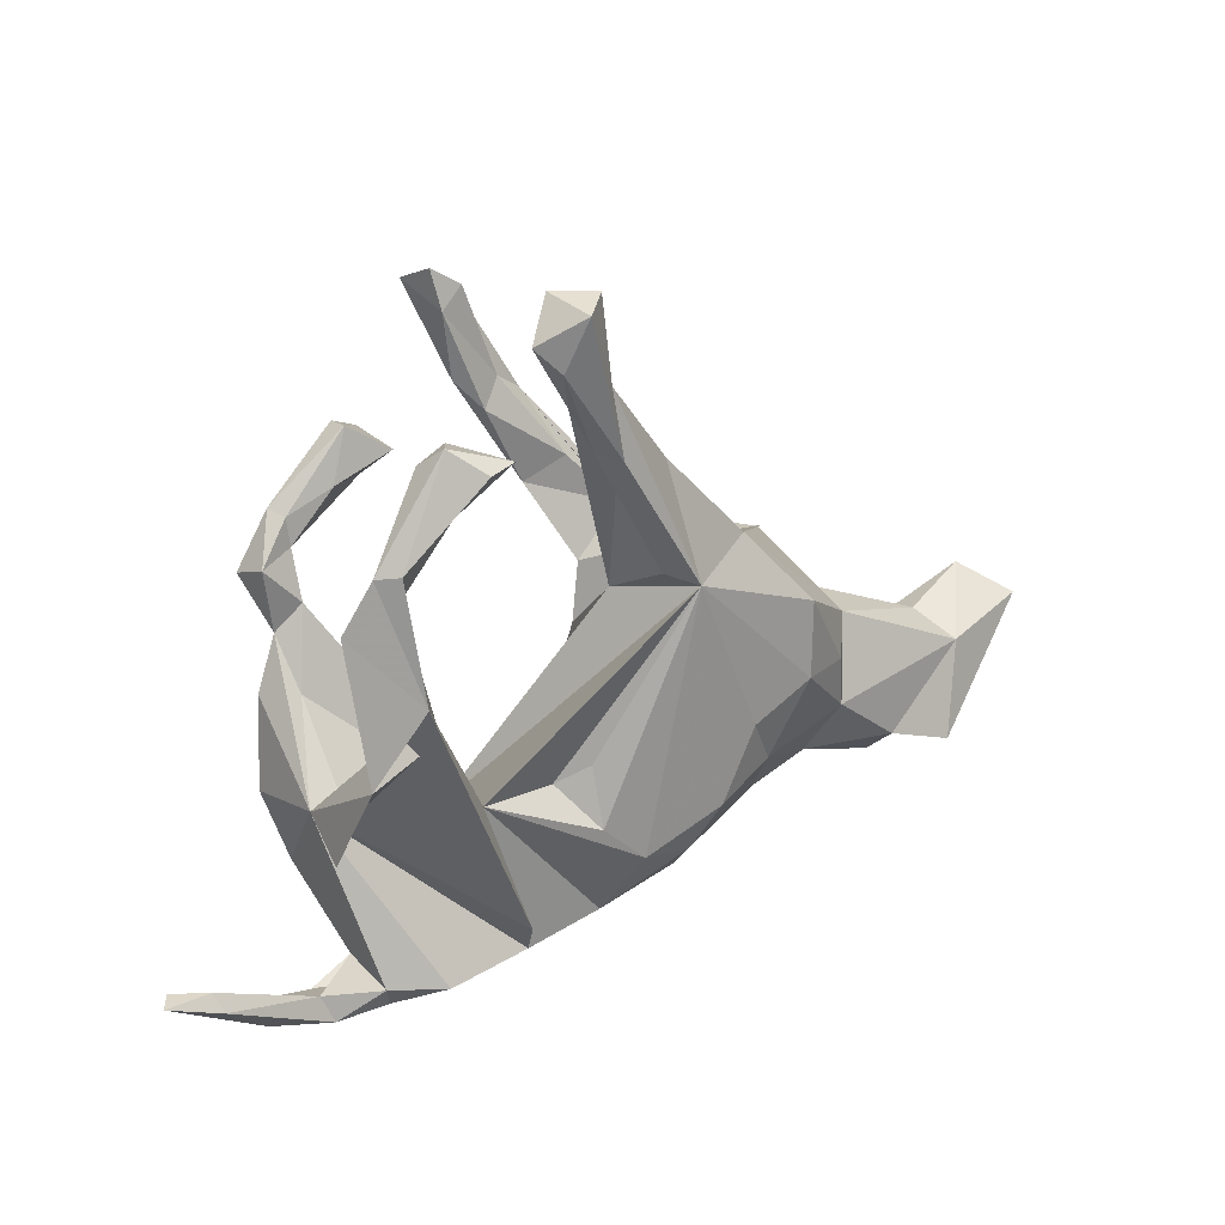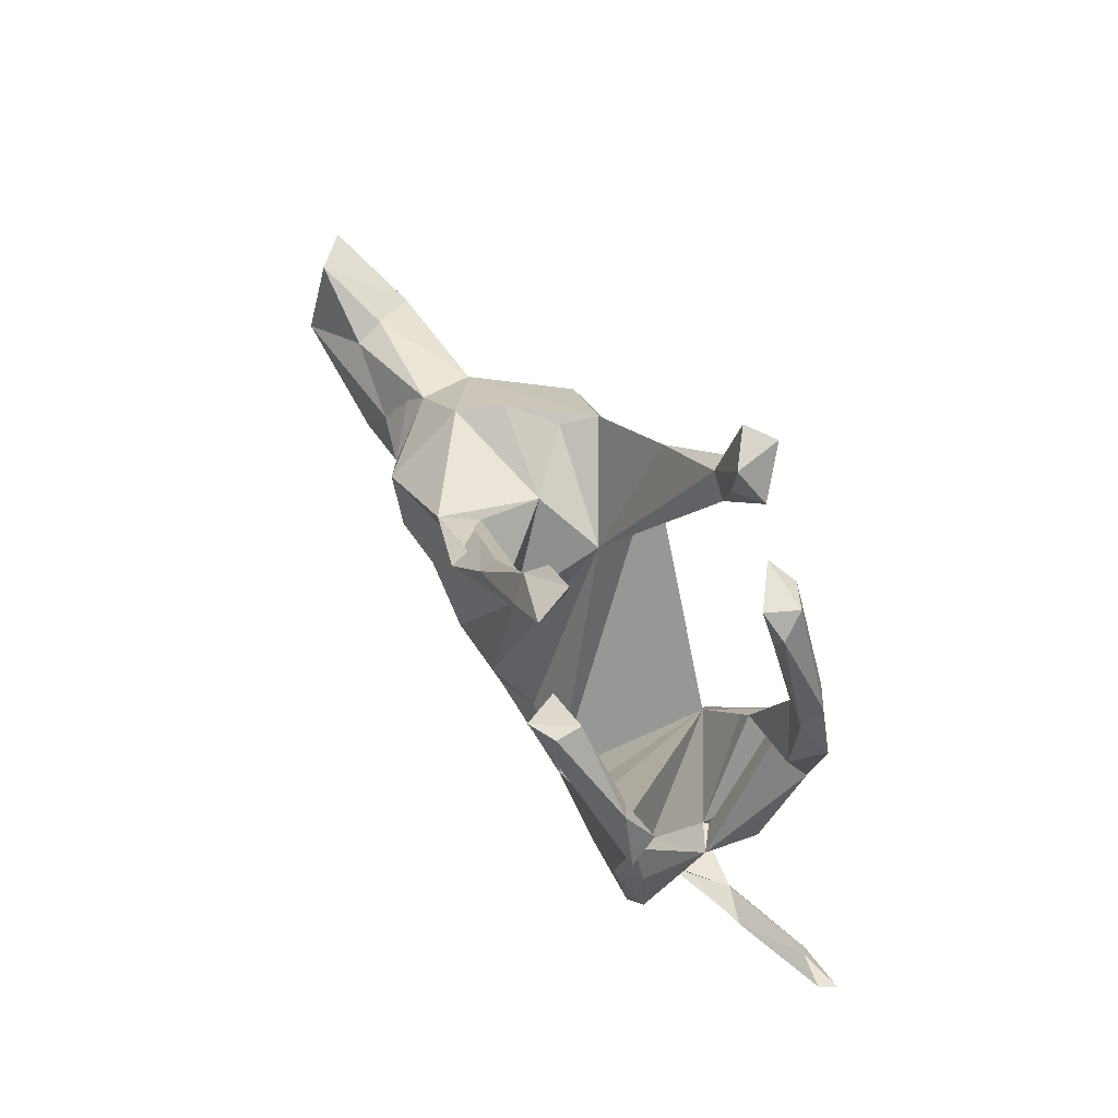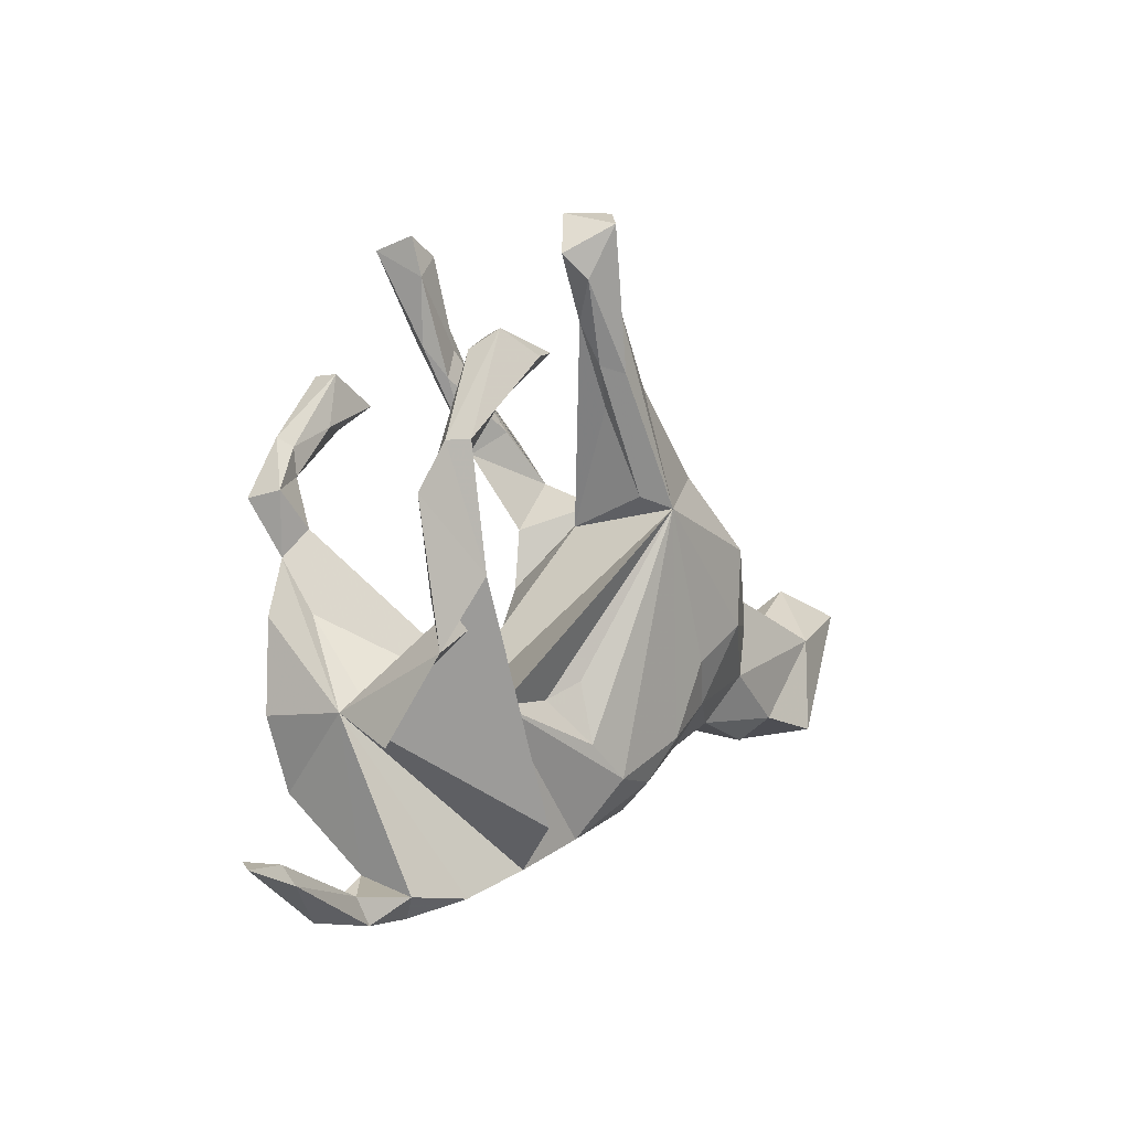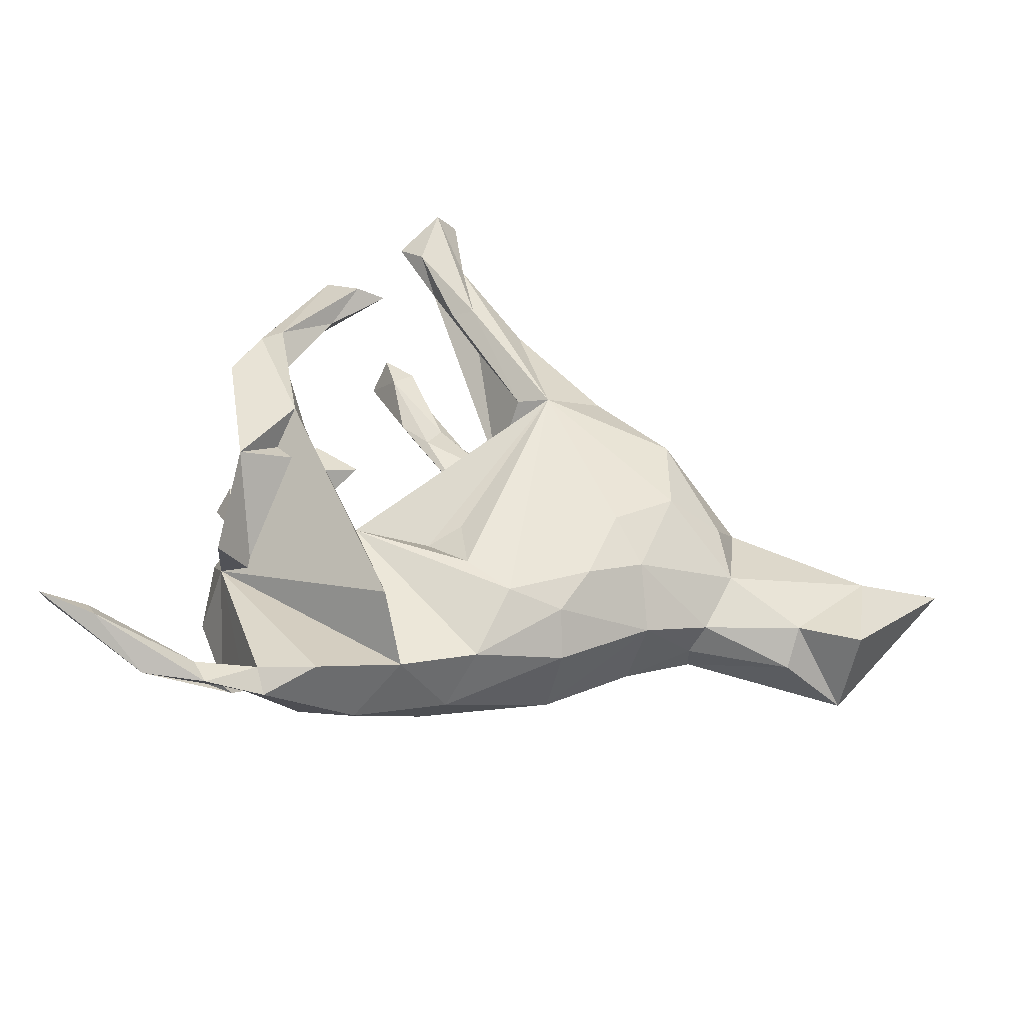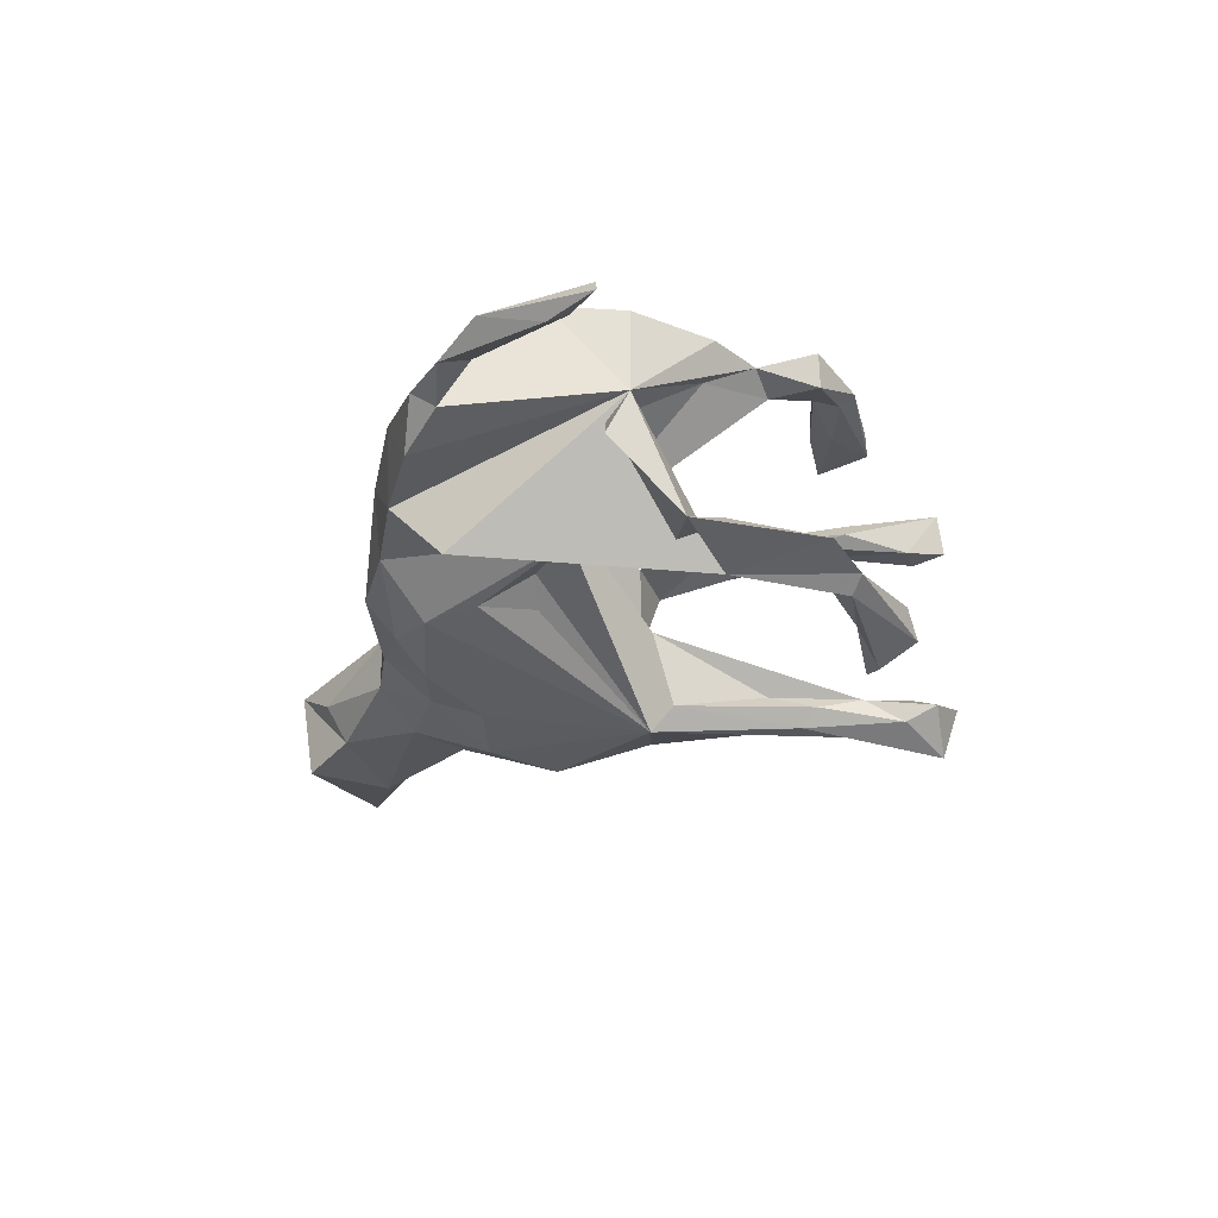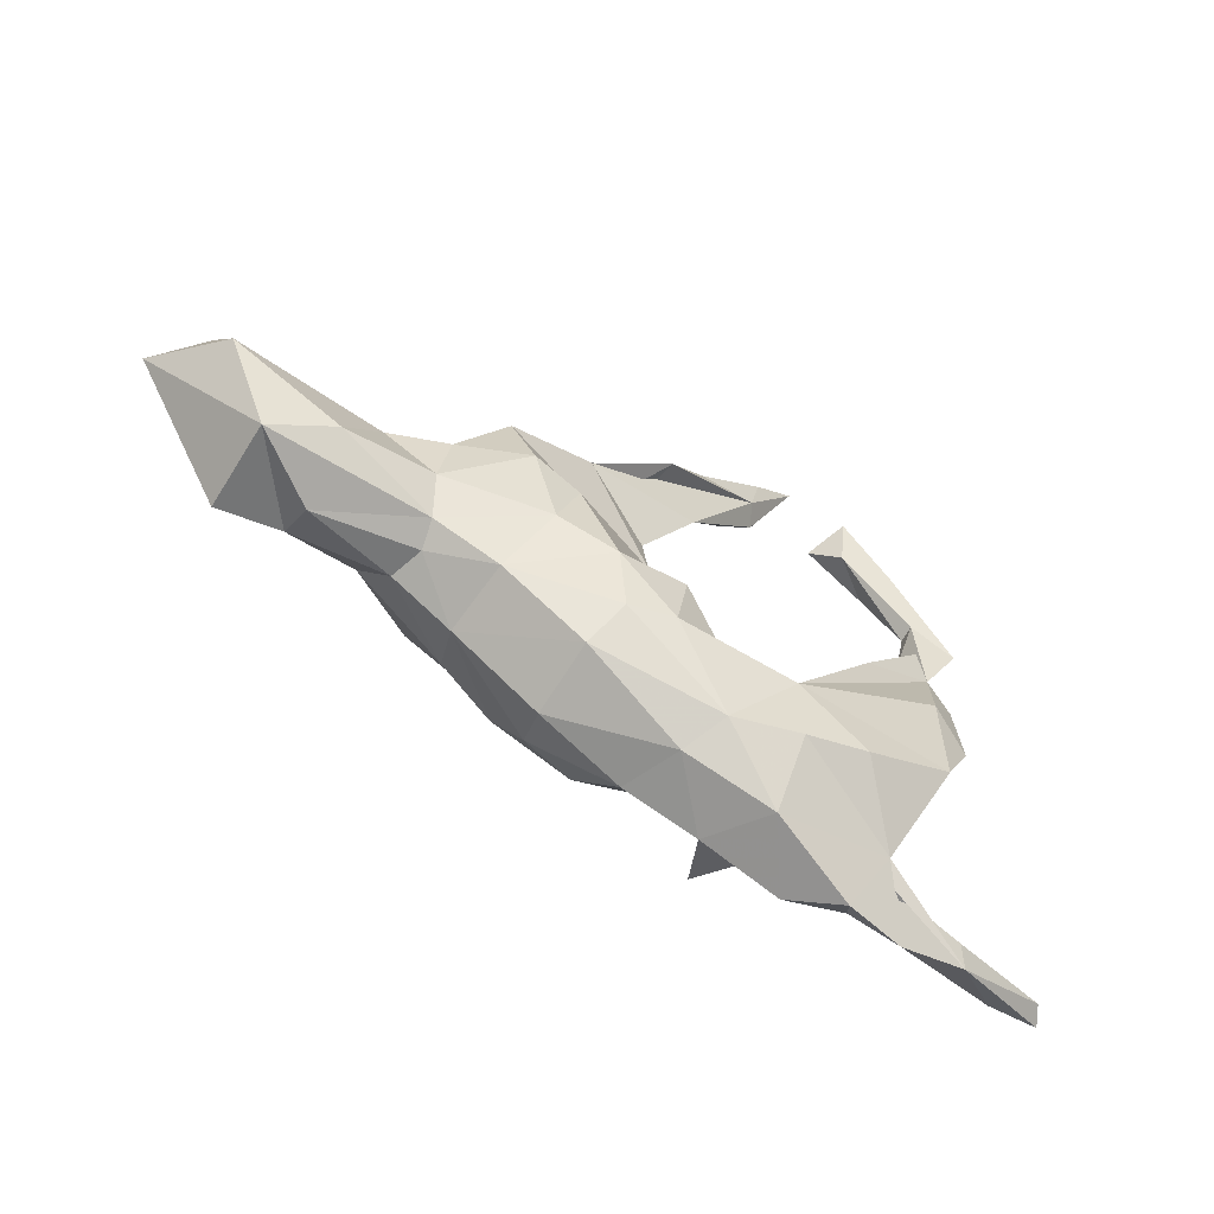
<metadata>
{"format":"obj","ext":"obj","renderer":"f3d","projection":"perspective","resolution":1024,"background":"white","views":[{"elev":17.0,"azim":146.4,"up":"+Y"},{"elev":67.0,"azim":56.7,"up":"+Y"},{"elev":-1.1,"azim":127.5,"up":"+Y"},{"elev":-46.7,"azim":167.5,"up":"+Y"},{"elev":-32.0,"azim":62.5,"up":"+Z"},{"elev":-70.7,"azim":-34.1,"up":"+Y"}]}
</metadata>
<code>
v 0.7487 -0.3158 -0.05485
v 0.731 -0.3077 -0.0257
v 0.6575 -0.3455 -0.05478
v 0.5691 -0.4101 -0.004997
v 0.6694 -0.3162 -0.0402
v 0.5555 -0.3736 0.01104
v 0.4026 -0.3617 0.05722
v 0.4705 -0.4235 -0.02175
v 0.3929 -0.3887 -0.03428
v 0.4912 -0.3794 -0.01478
v 0.3759 -0.424 -0.01044
v 0.4249 -0.3925 0.03169
v 0.3019 -0.3976 -0.0651
v 0.4683 -0.1166 0.04095
v 0.2248 -0.397 0.03794
v 0.2132 -0.3186 0.1287
v 0.4374 -0.2429 0.1733
v 0.168 -0.3664 -0.06507
v 0.4836 -0.1243 0.1755
v 0.07665 -0.3555 0.02648
v 0.4813 -0.1652 -0.06129
v 0.3056 -0.3058 0.1531
v 0.3889 0.08346 -0.1739
v 0.2605 -0.1096 -0.09682
v 0.0463 -0.3285 -0.0742
v 0.2118 -0.2939 -0.1496
v 0.42 -0.1322 0.01097
v 0.1079 -0.3286 0.09509
v 0.4238 -0.05651 0.1963
v 0.1946 -0.2044 0.1524
v 0.005788 -0.2326 -0.1383
v -0.07882 -0.2415 0.1253
v 0.4697 -0.02685 -0.1546
v 0.1341 -0.1055 -0.08296
v 0.3268 -0.008958 -0.1204
v -0.005293 -0.2226 0.1432
v 0.2753 -0.07544 0.1173
v 0.07576 -0.1758 -0.1303
v 0.07687 -0.167 0.1279
v 0.4502 0.04897 -0.1213
v 0.4778 0.0246 0.1777
v 0.3273 0.02635 0.1748
v 0.4477 0.1132 0.1785
v 0.343 0.0182 -0.1232
v 0.4305 0.02847 0.1312
v 0.08439 -0.07712 -0.113
v 0.5044 0.1992 -0.1428
v 0.00209 -0.1151 0.1614
v -0.1025 -0.2896 0.06308
v 0.009921 0.1676 -0.04517
v -0.09981 -0.2933 -0.05894
v -0.2457 -0.1974 0.06282
v -0.08465 -0.2437 -0.1212
v 0.4171 0.1486 0.1972
v -0.1273 -0.1734 -0.1486
v 0.409 0.1576 0.1598
v 0.4713 0.2145 0.1601
v 0.4602 0.2761 -0.1559
v -0.2502 -0.1982 -0.05726
v -0.2234 -0.121 -0.1334
v -0.2085 -0.1092 0.142
v 0.4138 0.2371 0.1814
v -0.3437 -0.1665 0.009359
v 0.4423 0.2972 0.1962
v 0.4114 0.2374 0.2089
v 0.4877 0.2031 0.2119
v -0.1737 -0.05022 -0.1655
v -0.1119 -0.1521 0.1581
v -0.01908 0.06927 0.1008
v 0.453 0.2262 -0.124
v -0.05069 0.1948 -0.1946
v 0.4207 0.2829 0.1811
v -0.3583 -0.161 -0.04842
v -0.3559 -0.1549 0.05426
v 0.4085 0.2315 -0.1352
v -0.5096 -0.1988 -0.01987
v 0.3414 0.3178 0.1806
v -0.3953 -0.07951 -0.09532
v -0.2648 0.008514 0.1682
v -0.5157 -0.157 -0.07775
v -0.1007 0.2077 -0.002564
v -0.6242 -0.2033 0.05077
v 0.3754 0.4151 -0.1279
v 0.3154 0.4032 0.1922
v 0.3394 0.3435 -0.1631
v -0.379 -0.09341 0.09338
v -0.1823 -0.007514 0.1618
v 0.3608 0.3157 0.2378
v 0.3141 0.4028 0.236
v -0.529 -0.1425 0.09091
v 0.2761 0.3191 0.2239
v 0.4261 0.2788 -0.1758
v 0.3028 0.4058 -0.2033
v -0.02942 0.1667 0.1006
v -0.2724 0.008106 -0.1717
v -0.619 -0.1809 -0.09531
v 0.3541 0.354 -0.1296
v -0.003908 0.2129 -0.1634
v 0.2362 0.3578 0.1905
v -0.3735 0.004709 0.1163
v 0.2634 0.386 0.2538
v 0.326 0.4397 -0.1213
v 0.04009 0.2903 0.1463
v -0.305 0.1171 0.1593
v -0.1583 0.2199 0.154
v -0.3721 0.007038 -0.1197
v 0.3549 0.4448 -0.1705
v -0.6482 -0.02231 -0.07339
v 0.2525 0.4162 -0.184
v -0.4677 -0.01852 0.08187
v -0.2682 0.1333 -0.1803
v -0.1061 0.2462 0.1052
v -0.4446 0.04631 0.04669
v -0.02322 0.3295 0.1221
v -0.4189 0.06136 -0.06219
v -0.6067 0.004925 0.0492
v 0.1227 0.408 -0.179
v 0.08871 0.3971 -0.2039
v -0.4167 0.08347 0.02831
v -0.1544 0.2505 -0.1538
v -0.7168 -0.05832 0.08997
v 0.1086 0.4105 0.1383
v -0.8084 0.02147 -0.03028
v -0.1842 0.233 -0.09679
v -0.07426 0.3135 0.1351
v 0.06606 0.3493 -0.1482
v -0.616 0.01893 -0.000706
v -0.0354 0.3211 0.1999
v -0.2717 0.2197 -0.04476
v -0.3143 0.1959 0.02292
v 0.1564 0.4585 0.1514
v -0.00406 0.3855 -0.1704
v 0.08099 0.4584 0.1482
v 0.03287 0.4201 0.1882
v -0.7382 0.06953 0.03643
v 0.1559 0.4733 -0.1653
v 0.1216 0.5131 -0.17
v 0.1822 0.5655 0.1315
v 0.03537 0.4345 0.161
v 0.1384 0.4757 0.1835
v 0.1893 0.5305 -0.2072
v 0.1097 0.5065 -0.2043
v 0.226 0.568 -0.1849
v 0.1798 0.5629 -0.1561
v 0.2138 0.61 0.2
v 0.1453 0.6027 0.1374
v 0.1685 0.6146 -0.2431
v 0.1449 0.5385 0.1987
v 0.1852 0.6376 -0.1565
v 0.128 0.639 -0.206
v 0.1984 0.6303 0.1379
v 0.1258 0.5736 0.1679
f 151 138 146
f 133 146 138
f 152 151 146
f 145 138 151
f 42 43 54
f 65 54 43
f 64 66 57
f 43 57 66
f 72 64 57
f 88 66 64
f 99 77 91
f 62 91 77
f 101 99 91
f 84 77 99
f 148 140 145
f 131 145 140
f 152 148 145
f 134 140 148
f 134 148 152
f 151 152 145
f 133 152 146
f 66 65 43
f 56 54 65
f 88 65 66
f 89 88 64
f 91 65 88
f 91 62 65
f 56 65 62
f 101 91 88
f 84 89 64
f 101 88 89
f 72 84 64
f 101 89 84
f 99 101 84
f 150 149 147
f 143 147 149
f 142 150 147
f 137 149 150
f 142 71 132
f 120 132 71
f 137 142 132
f 118 71 142
f 98 71 118
f 147 118 142
f 136 117 141
f 118 141 117
f 143 136 141
f 126 117 136
f 98 118 117
f 147 141 118
f 111 120 71
f 95 111 71
f 50 71 98
f 106 111 95
f 67 95 71
f 14 23 33
f 47 33 23
f 44 23 24
f 26 24 23
f 21 14 33
f 26 23 14
f 105 112 81
f 94 81 112
f 130 105 81
f 103 94 112
f 69 81 94
f 121 82 90
f 74 90 82
f 76 74 82
f 86 90 74
f 63 74 76
f 73 63 76
f 52 74 63
f 61 86 74
f 110 90 86
f 105 69 94
f 50 81 69
f 59 52 63
f 61 74 52
f 71 50 30
f 39 30 50
f 24 71 30
f 37 24 30
f 49 20 28
f 15 28 20
f 32 49 28
f 51 20 49
f 45 27 24
f 35 24 27
f 45 14 27
f 21 27 14
f 16 28 15
f 18 15 20
f 7 16 15
f 72 77 84
f 79 61 87
f 68 87 61
f 69 79 87
f 86 61 79
f 62 77 72
f 57 62 72
f 52 68 61
f 69 87 68
f 48 69 68
f 139 114 125
f 112 125 114
f 112 139 125
f 133 114 139
f 104 79 69
f 105 104 69
f 100 79 104
f 86 79 100
f 119 100 104
f 103 105 94
f 131 140 103
f 105 103 140
f 122 131 103
f 114 122 103
f 138 131 122
f 128 105 140
f 112 105 128
f 134 128 140
f 134 112 128
f 130 104 105
f 133 138 122
f 145 131 138
f 139 112 134
f 152 139 134
f 122 114 133
f 152 133 139
f 50 69 48
f 57 56 62
f 42 54 56
f 36 48 68
f 39 50 48
f 56 24 42
f 37 42 24
f 45 24 56
f 43 45 56
f 57 43 56
f 14 45 43
f 30 43 42
f 32 36 68
f 39 48 36
f 30 39 36
f 14 43 41
f 29 41 43
f 37 30 42
f 114 103 112
f 10 12 6
f 4 6 12
f 5 10 6
f 7 12 10
f 110 86 100
f 32 68 52
f 49 32 52
f 59 49 52
f 28 36 32
f 30 36 28
f 16 30 28
f 24 25 31
f 53 31 25
f 38 24 31
f 18 25 24
f 71 24 34
f 38 34 24
f 26 18 24
f 14 18 26
f 30 16 22
f 7 22 16
f 121 90 110
f 113 100 119
f 130 119 104
f 113 110 100
f 116 121 110
f 115 119 130
f 121 123 82
f 96 82 123
f 135 123 121
f 19 17 14
f 7 14 17
f 29 17 19
f 17 22 7
f 30 22 17
f 29 30 17
f 41 29 19
f 43 30 29
f 14 41 19
f 27 21 33
f 13 18 14
f 137 150 142
f 50 137 132
f 147 143 141
f 144 143 149
f 59 51 49
f 53 51 59
f 46 71 34
f 25 20 51
f 18 20 25
f 53 25 51
f 13 15 18
f 11 15 13
f 7 15 11
f 9 11 13
f 7 9 14
f 13 14 9
f 10 9 7
f 11 8 7
f 4 7 8
f 9 8 11
f 8 9 10
f 3 8 10
f 3 4 8
f 12 7 4
f 5 3 10
f 1 4 3
f 2 5 6
f 1 3 5
f 6 4 2
f 1 2 4
f 1 5 2
f 80 82 96
f 108 80 96
f 123 108 96
f 78 80 108
f 73 80 78
f 115 78 108
f 76 82 80
f 80 73 76
f 60 73 78
f 73 59 63
f 60 59 73
f 124 81 50
f 129 120 130
f 115 130 120
f 81 129 130
f 124 120 129
f 127 119 115
f 108 127 115
f 116 119 127
f 124 129 81
f 111 115 120
f 135 127 108
f 123 135 108
f 116 127 135
f 95 60 78
f 55 59 60
f 55 53 59
f 38 71 46
f 46 34 38
f 44 33 40
f 47 40 33
f 44 24 35
f 44 35 27
f 27 33 44
f 75 44 40
f 149 137 144
f 136 144 137
f 136 143 144
f 132 120 50
f 124 50 120
f 136 137 50
f 126 136 50
f 98 126 50
f 98 117 126
f 106 115 111
f 78 115 106
f 58 23 92
f 75 92 23
f 71 38 31
f 55 31 53
f 70 40 47
f 58 70 47
f 75 40 70
f 75 23 44
f 55 71 31
f 67 71 55
f 58 47 23
f 97 75 70
f 60 67 55
f 83 70 58
f 107 58 92
f 95 67 60
f 85 92 75
f 83 97 70
f 85 75 97
f 116 135 121
f 113 116 110
f 113 119 116
f 78 106 95
f 102 109 97
f 85 97 109
f 83 102 97
f 107 109 102
f 83 107 102
f 93 109 107
f 58 107 83
f 93 85 109
f 92 85 93
f 107 92 93

</code>
